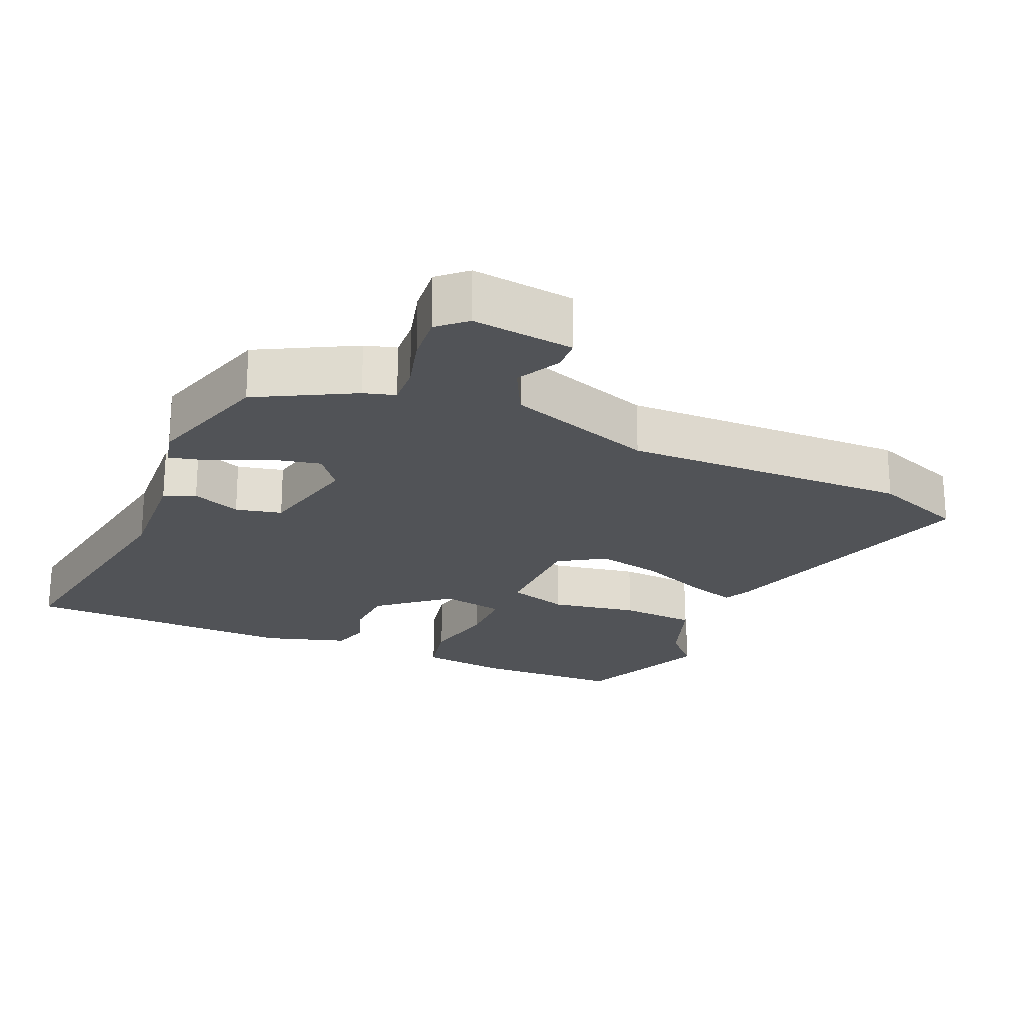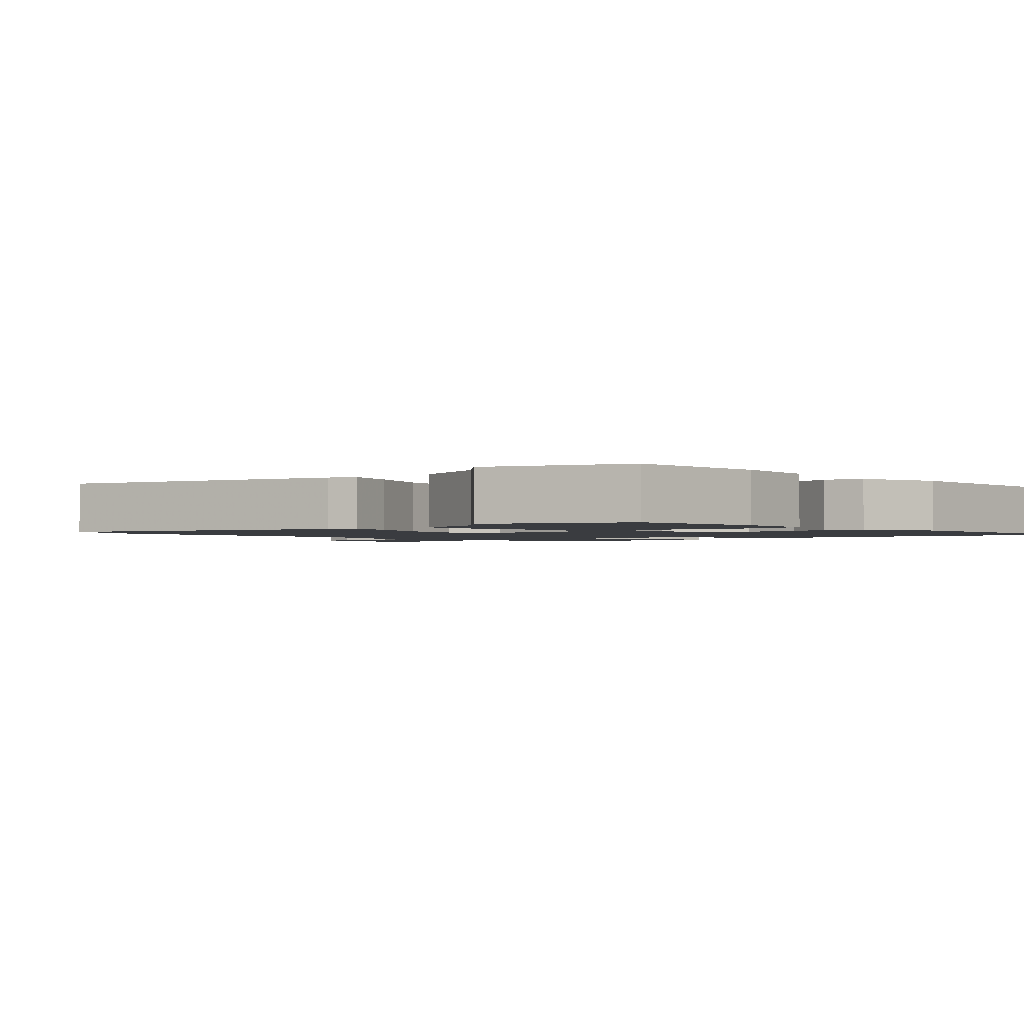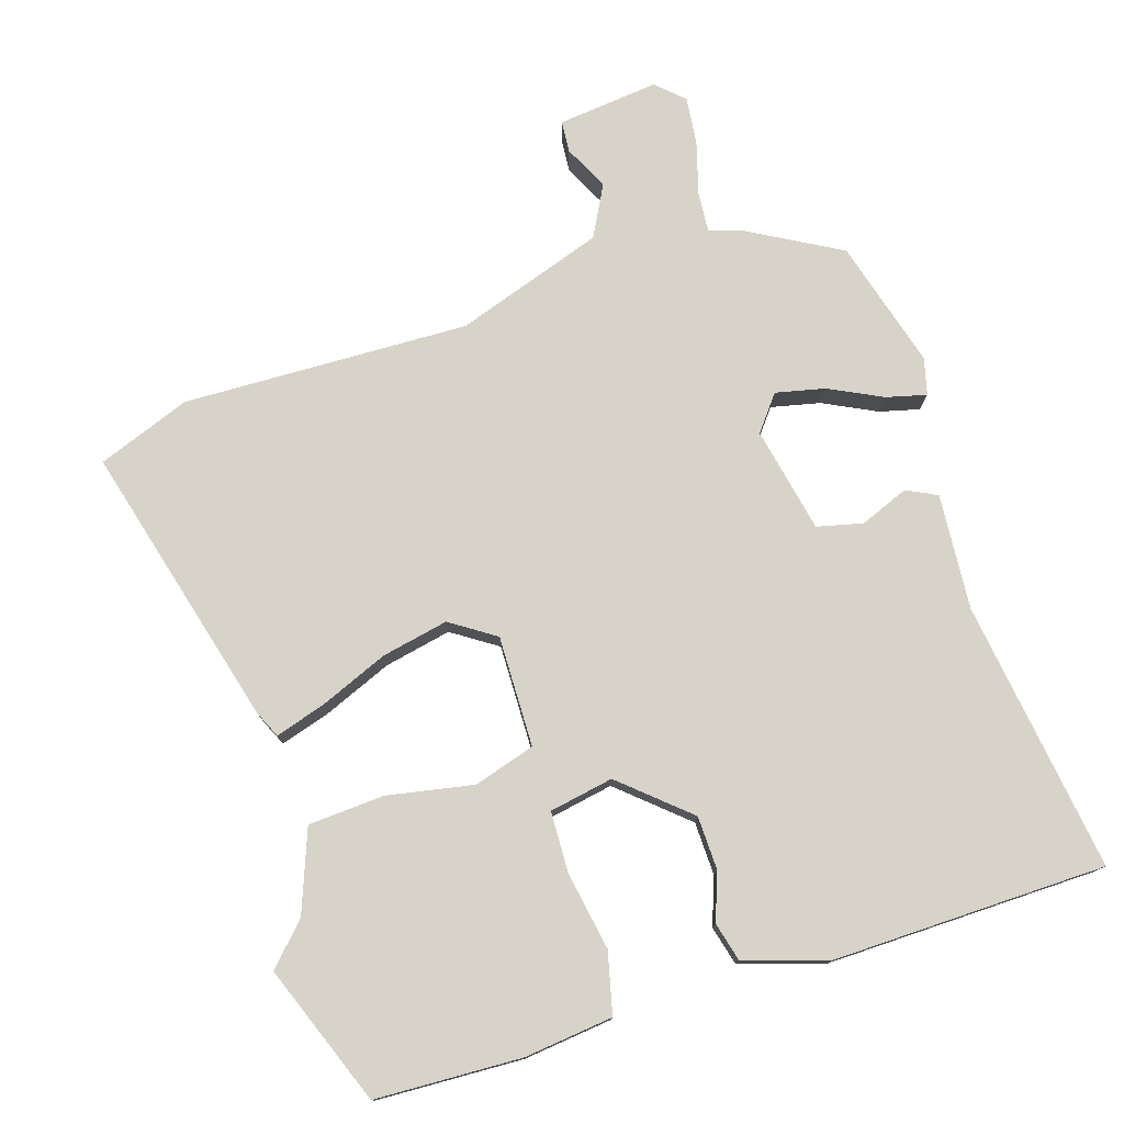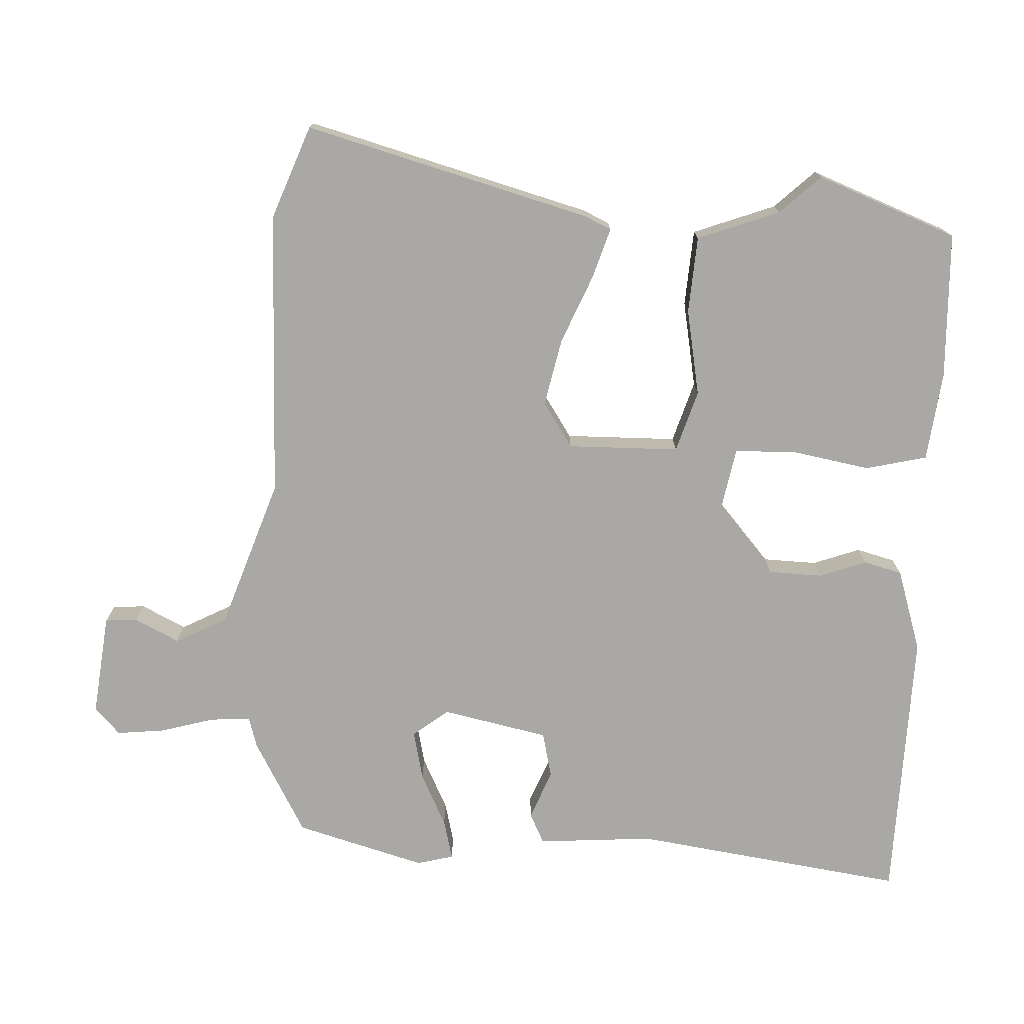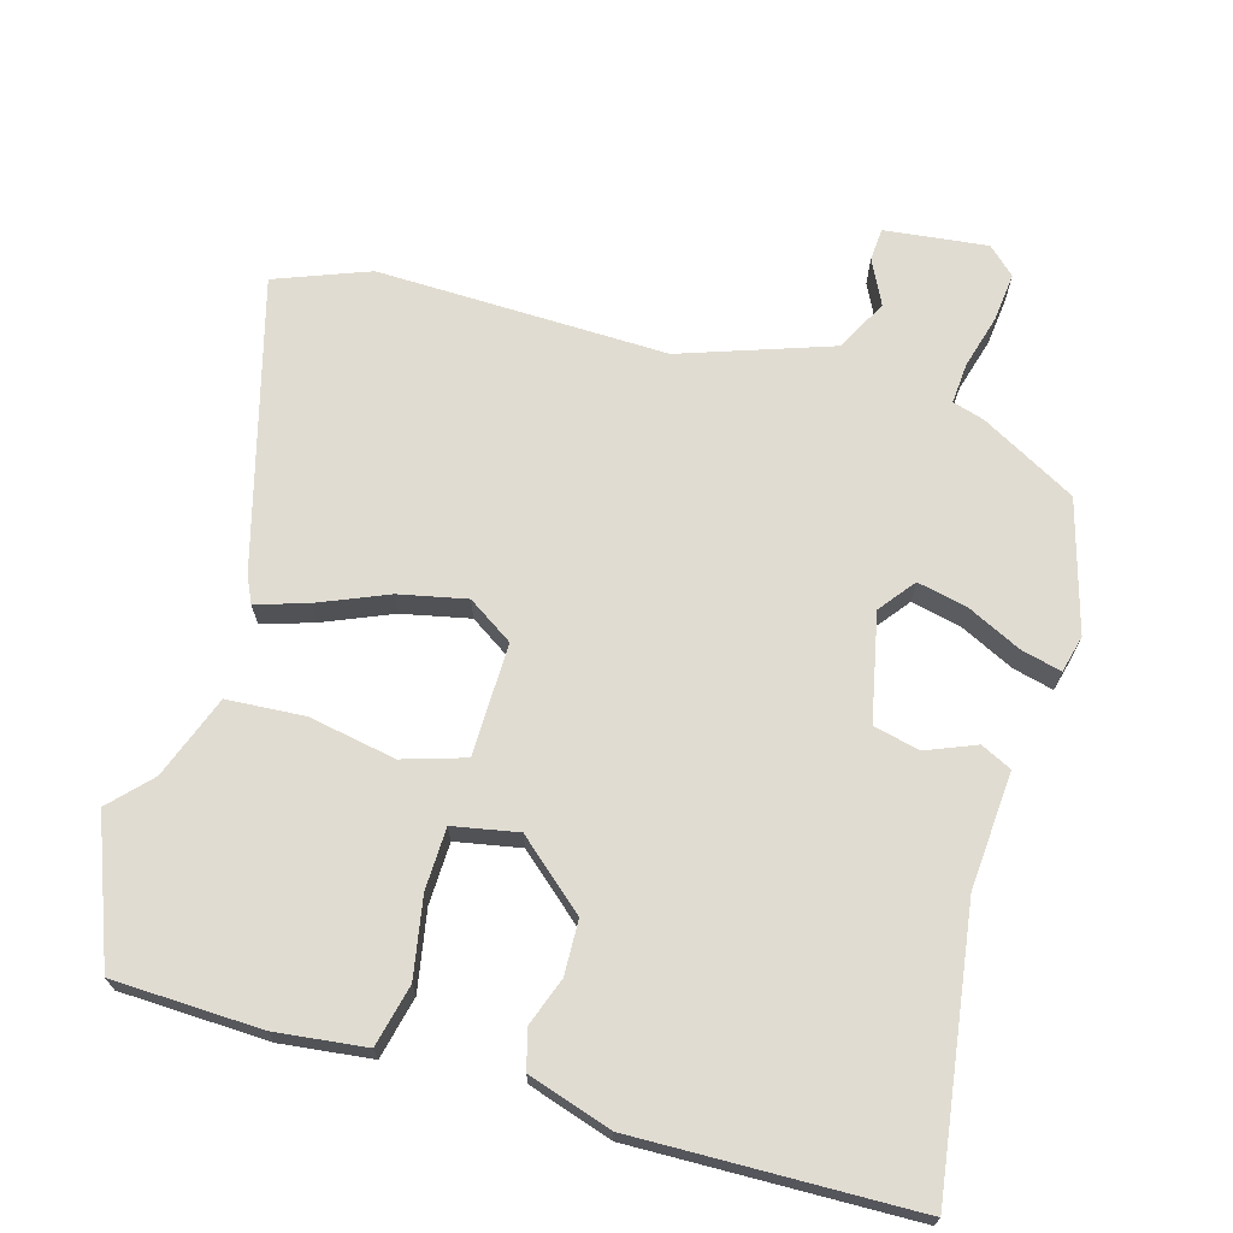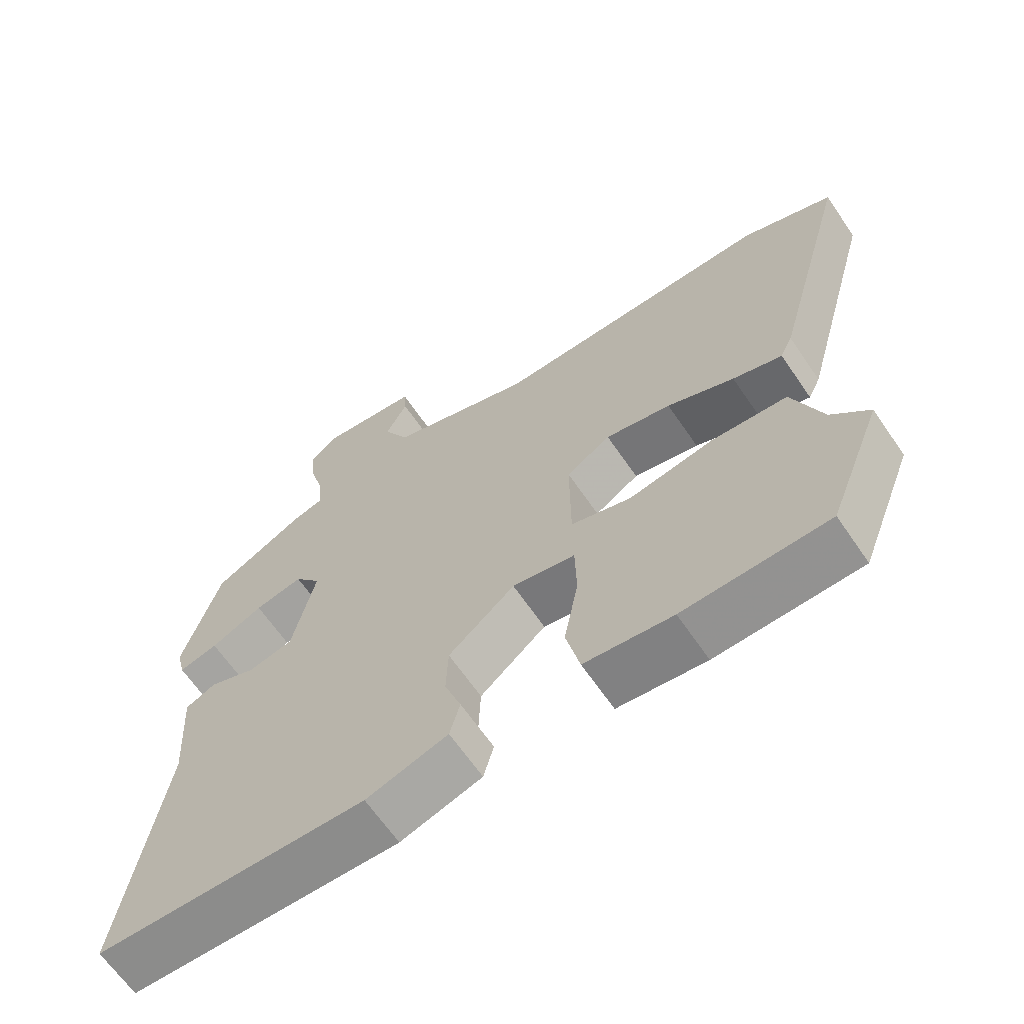
<metadata>
{"format":"obj","ext":"obj","renderer":"f3d","projection":"perspective","resolution":1024,"background":"white","views":[{"elev":-21.8,"azim":-23.7,"up":"+Y"},{"elev":-1.7,"azim":132.9,"up":"+Y"},{"elev":76.7,"azim":163.1,"up":"+Y"},{"elev":-75.1,"azim":87.8,"up":"+Y"},{"elev":69.1,"azim":-163.6,"up":"+Y"},{"elev":-65.3,"azim":34.4,"up":"+Z"}]}
</metadata>
<code>
v -0.536 0.07 -0.493
v -0.478 0.07 -0.103
v -0.489 0.07 0.064
v -0.445 0.07 0.085
v -0.375 0.07 0.056
v -0.309 0.07 0.071
v -0.276 0.07 0.223
v -0.315 0.07 0.274
v -0.386 0.07 0.259
v -0.463 0.07 0.222
v -0.521 0.07 0.208
v -0.534 0.07 0.261
v -0.48 0.07 0.447
v -0.344 0.07 0.521
v -0.299 0.07 0.534
v -0.303 0.07 0.592
v -0.324 0.07 0.669
v -0.331 0.07 0.738
v -0.292 0.07 0.774
v -0.146 0.07 0.756
v -0.143 0.07 0.71
v -0.175 0.07 0.646
v -0.137 0.07 0.572
v 0.076 0.07 0.497
v 0.489 0.07 0.504
v 0.622 0.07 0.452
v 0.508 0.07 0.043
v 0.49 0.07 0.005
v 0.418 0.07 0.028
v 0.32 0.07 0.07
v 0.224 0.07 0.091
v 0.159 0.07 0.049
v 0.16 0.07 -0.111
v 0.248 0.07 -0.139
v 0.372 0.07 -0.117
v 0.482 0.07 -0.125
v 0.525 0.07 -0.243
v 0.579 0.07 -0.301
v 0.5 0.07 -0.501
v 0.29 0.07 -0.507
v 0.162 0.07 -0.491
v 0.142 0.07 -0.403
v 0.163 0.07 -0.291
v 0.161 0.07 -0.203
v 0.069 0.07 -0.185
v -0.028 0.07 -0.268
v -0.031 0.07 -0.345
v -0.007 0.07 -0.413
v -0.022 0.07 -0.468
v -0.141 0.07 -0.505
v -0.536 0 -0.493
v -0.478 0 -0.103
v -0.489 0 0.064
v -0.445 0 0.085
v -0.375 0 0.056
v -0.309 0 0.071
v -0.276 0 0.223
v -0.315 0 0.274
v -0.386 0 0.259
v -0.463 0 0.222
v -0.521 0 0.208
v -0.534 0 0.261
v -0.48 0 0.447
v -0.344 0 0.521
v -0.299 0 0.534
v -0.303 0 0.592
v -0.324 0 0.669
v -0.331 0 0.738
v -0.292 0 0.774
v -0.146 0 0.756
v -0.143 0 0.71
v -0.175 0 0.646
v -0.137 0 0.572
v 0.076 0 0.497
v 0.489 0 0.504
v 0.622 0 0.452
v 0.508 0 0.043
v 0.49 0 0.005
v 0.418 0 0.028
v 0.32 0 0.07
v 0.224 0 0.091
v 0.159 0 0.049
v 0.16 0 -0.111
v 0.248 0 -0.139
v 0.372 0 -0.117
v 0.482 0 -0.125
v 0.525 0 -0.243
v 0.579 0 -0.301
v 0.5 0 -0.501
v 0.29 0 -0.507
v 0.162 0 -0.491
v 0.142 0 -0.403
v 0.163 0 -0.291
v 0.161 0 -0.203
v 0.069 0 -0.185
v -0.028 0 -0.268
v -0.031 0 -0.345
v -0.007 0 -0.413
v -0.022 0 -0.468
v -0.141 0 -0.505
f 50 1 2
f 49 50 2
f 48 49 2
f 47 48 2
f 3 4 5
f 2 3 5
f 47 2 5
f 46 47 5
f 45 46 5 6
f 44 45 6 7
f 41 42 43
f 40 41 43
f 39 40 43
f 38 39 43
f 37 38 43
f 37 43 44
f 36 37 44
f 35 36 44
f 34 35 44
f 33 34 44
f 28 29 30
f 27 28 30
f 26 27 30
f 25 26 30
f 24 25 30
f 23 24 30 31
f 20 21 22
f 19 20 22
f 18 19 22
f 17 18 22
f 16 17 22
f 15 16 22 23
f 14 15 23
f 13 14 23
f 12 13 23
f 11 12 23
f 10 11 23
f 9 10 23
f 8 9 23
f 7 8 23
f 44 7 23
f 33 44 23
f 23 31 32
f 23 32 33
f 52 51 100
f 52 100 99
f 52 99 98
f 52 98 97
f 55 54 53
f 55 53 52
f 55 52 97
f 55 97 96
f 56 55 96 95
f 57 56 95 94
f 93 92 91
f 93 91 90
f 93 90 89
f 93 89 88
f 93 88 87
f 94 93 87
f 94 87 86
f 94 86 85
f 94 85 84
f 94 84 83
f 80 79 78
f 80 78 77
f 80 77 76
f 80 76 75
f 80 75 74
f 81 80 74 73
f 72 71 70
f 72 70 69
f 72 69 68
f 72 68 67
f 72 67 66
f 73 72 66 65
f 73 65 64
f 73 64 63
f 73 63 62
f 73 62 61
f 73 61 60
f 73 60 59
f 73 59 58
f 73 58 57
f 73 57 94
f 73 94 83
f 82 81 73
f 83 82 73
f 1 51 52 2
f 2 52 53 3
f 3 53 54 4
f 4 54 55 5
f 5 55 56 6
f 6 56 57 7
f 7 57 58 8
f 8 58 59 9
f 9 59 60 10
f 10 60 61 11
f 11 61 62 12
f 12 62 63 13
f 13 63 64 14
f 14 64 65 15
f 15 65 66 16
f 16 66 67 17
f 17 67 68 18
f 18 68 69 19
f 19 69 70 20
f 20 70 71 21
f 21 71 72 22
f 22 72 73 23
f 23 73 74 24
f 24 74 75 25
f 25 75 76 26
f 26 76 77 27
f 27 77 78 28
f 28 78 79 29
f 29 79 80 30
f 30 80 81 31
f 31 81 82 32
f 32 82 83 33
f 33 83 84 34
f 34 84 85 35
f 35 85 86 36
f 36 86 87 37
f 37 87 88 38
f 38 88 89 39
f 39 89 90 40
f 40 90 91 41
f 41 91 92 42
f 42 92 93 43
f 43 93 94 44
f 44 94 95 45
f 45 95 96 46
f 46 96 97 47
f 47 97 98 48
f 48 98 99 49
f 49 99 100 50
f 50 100 51 1

</code>
